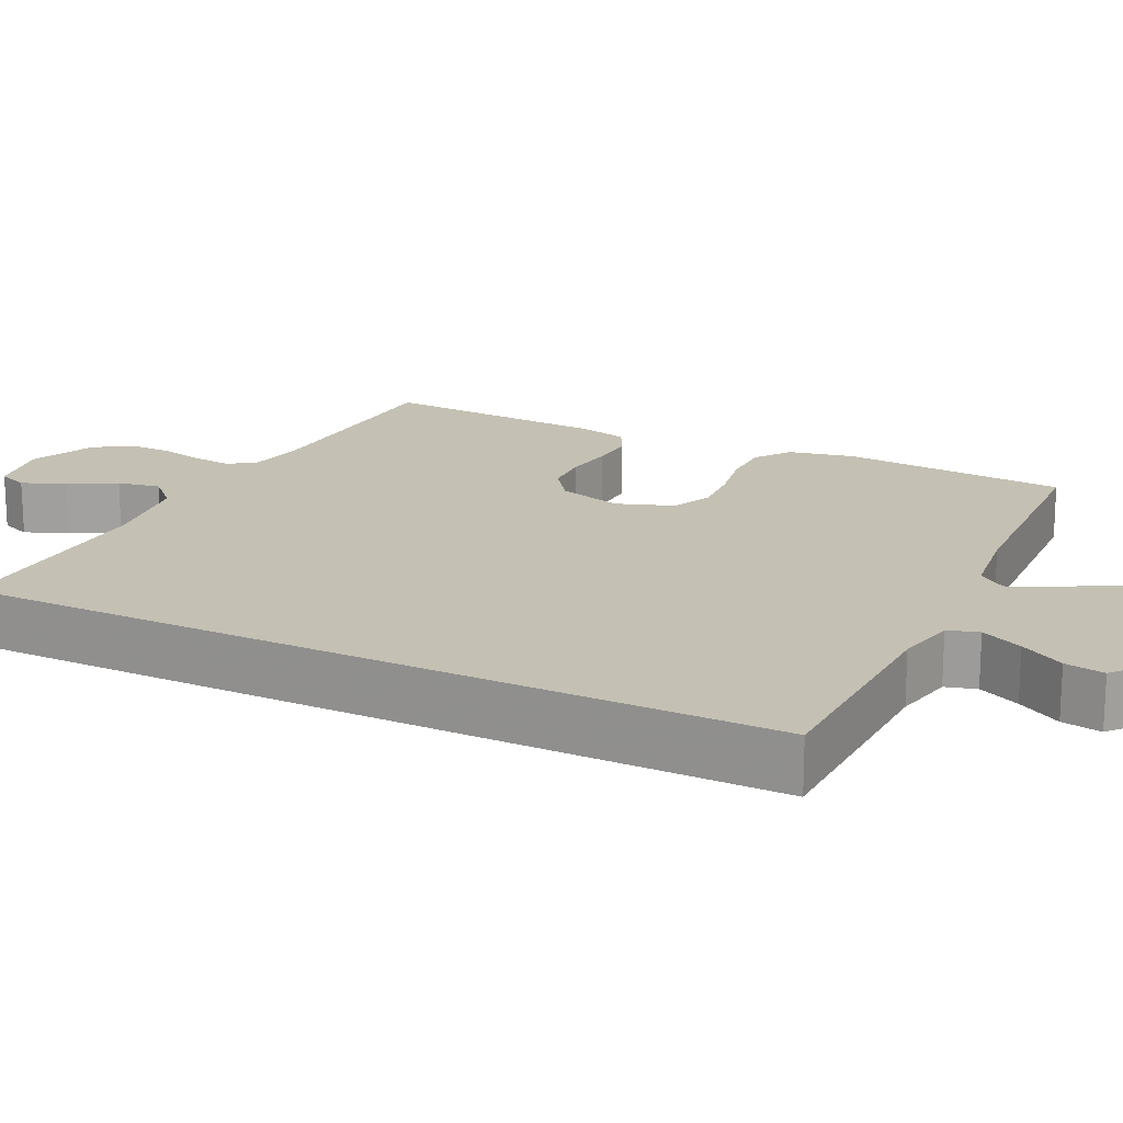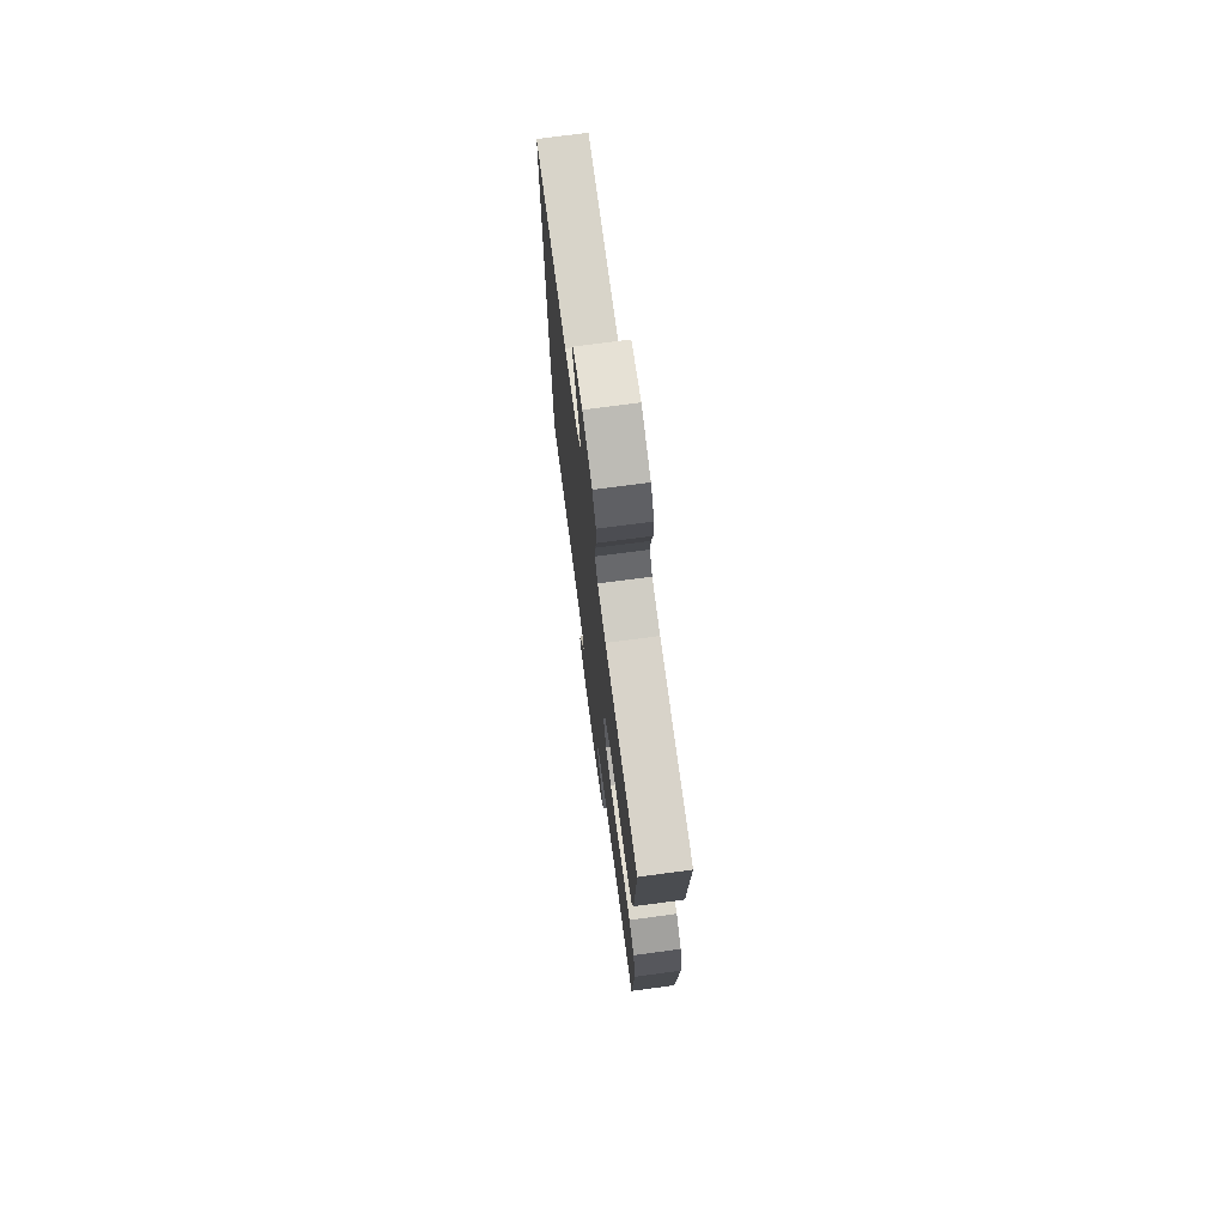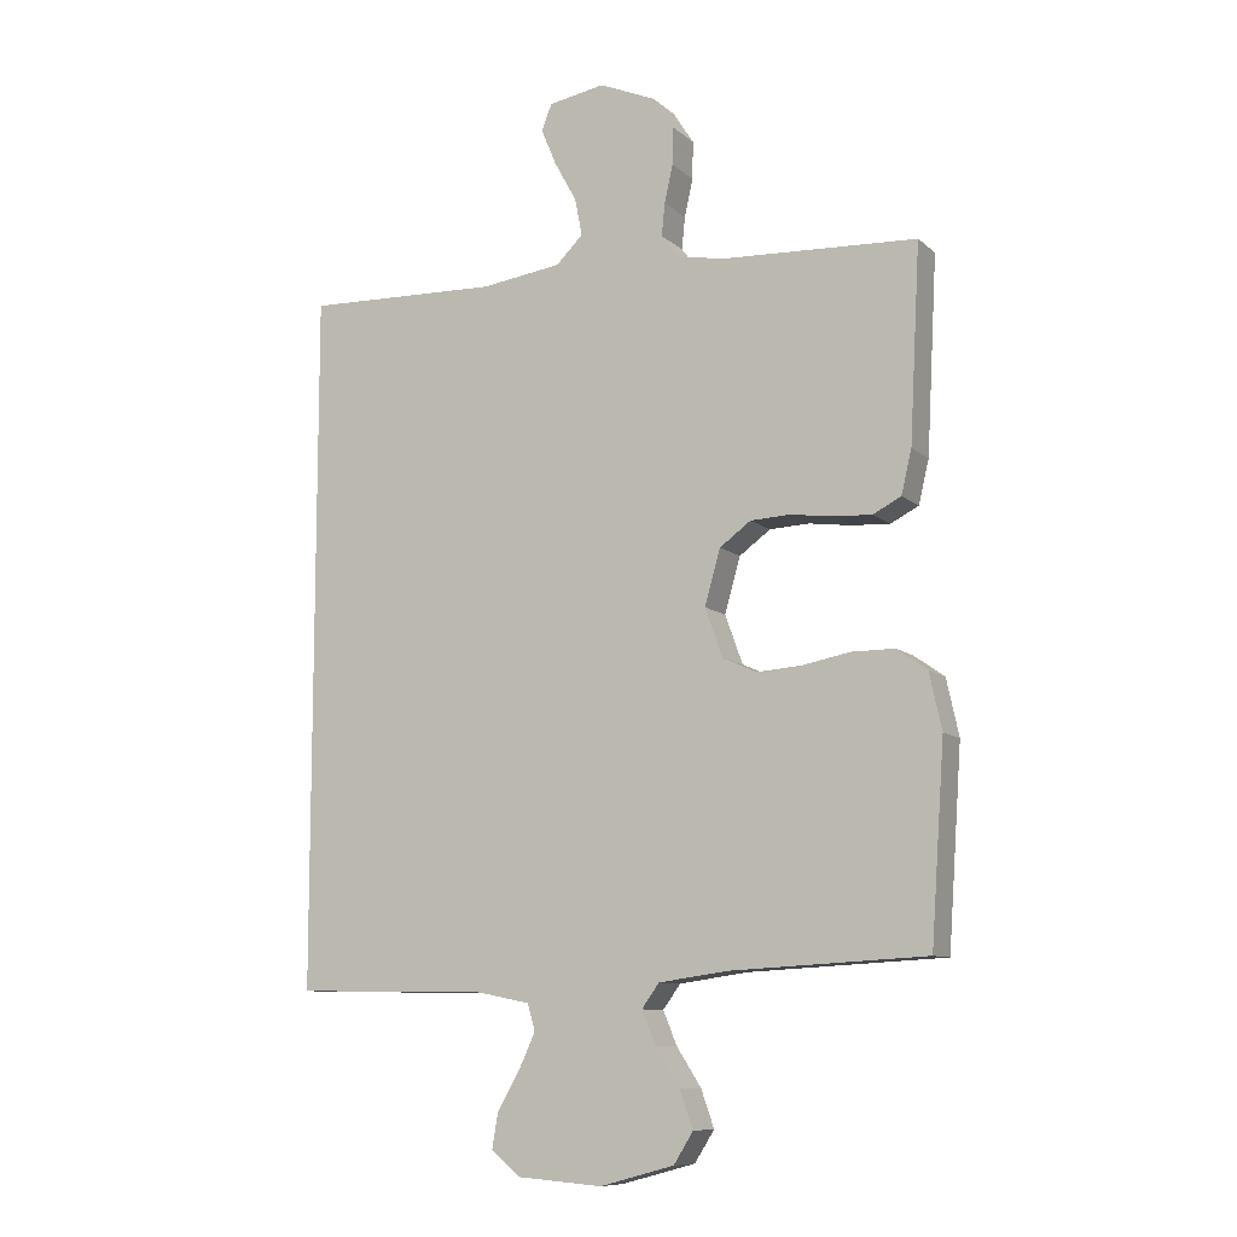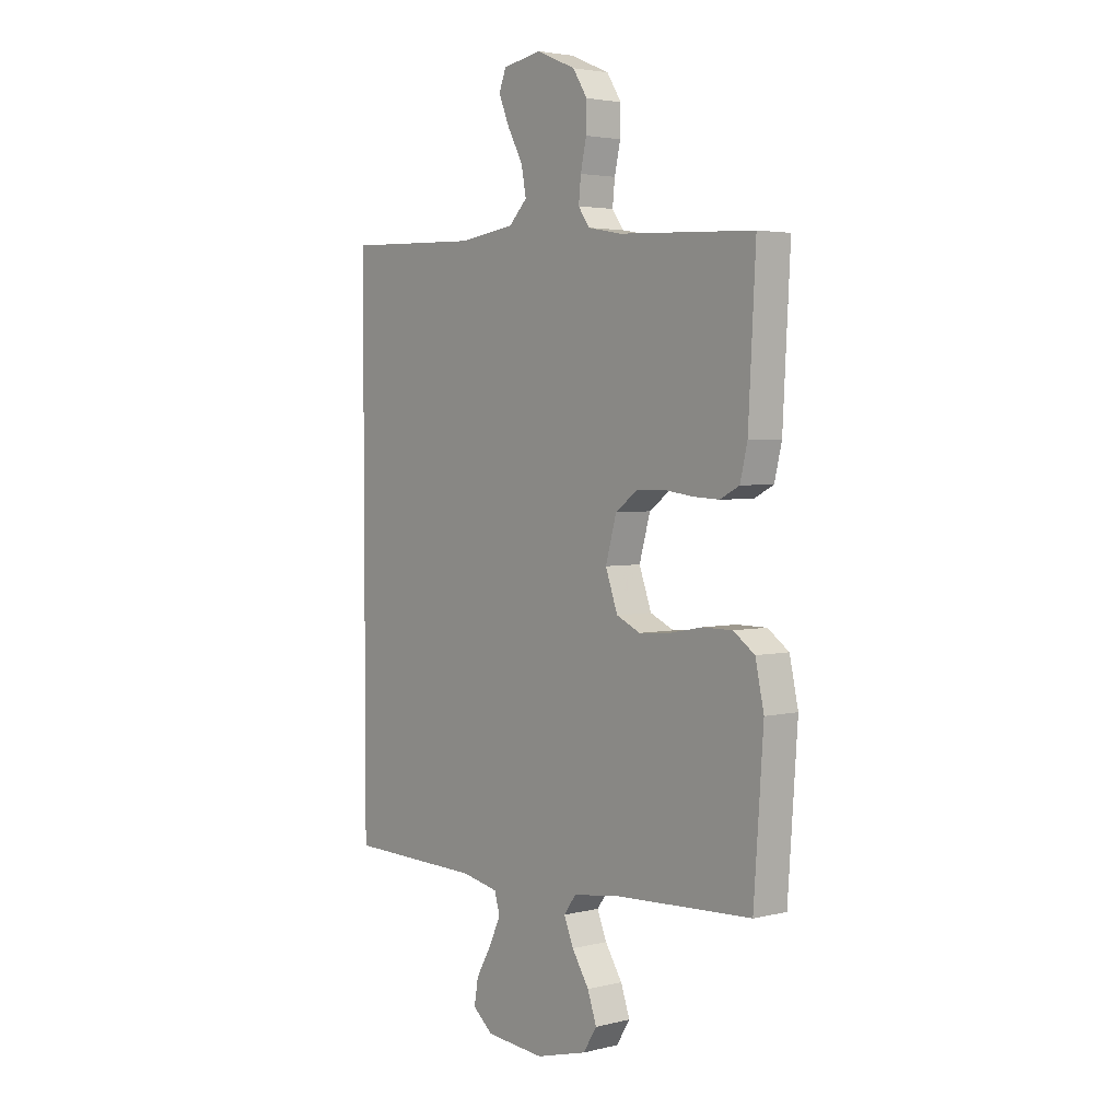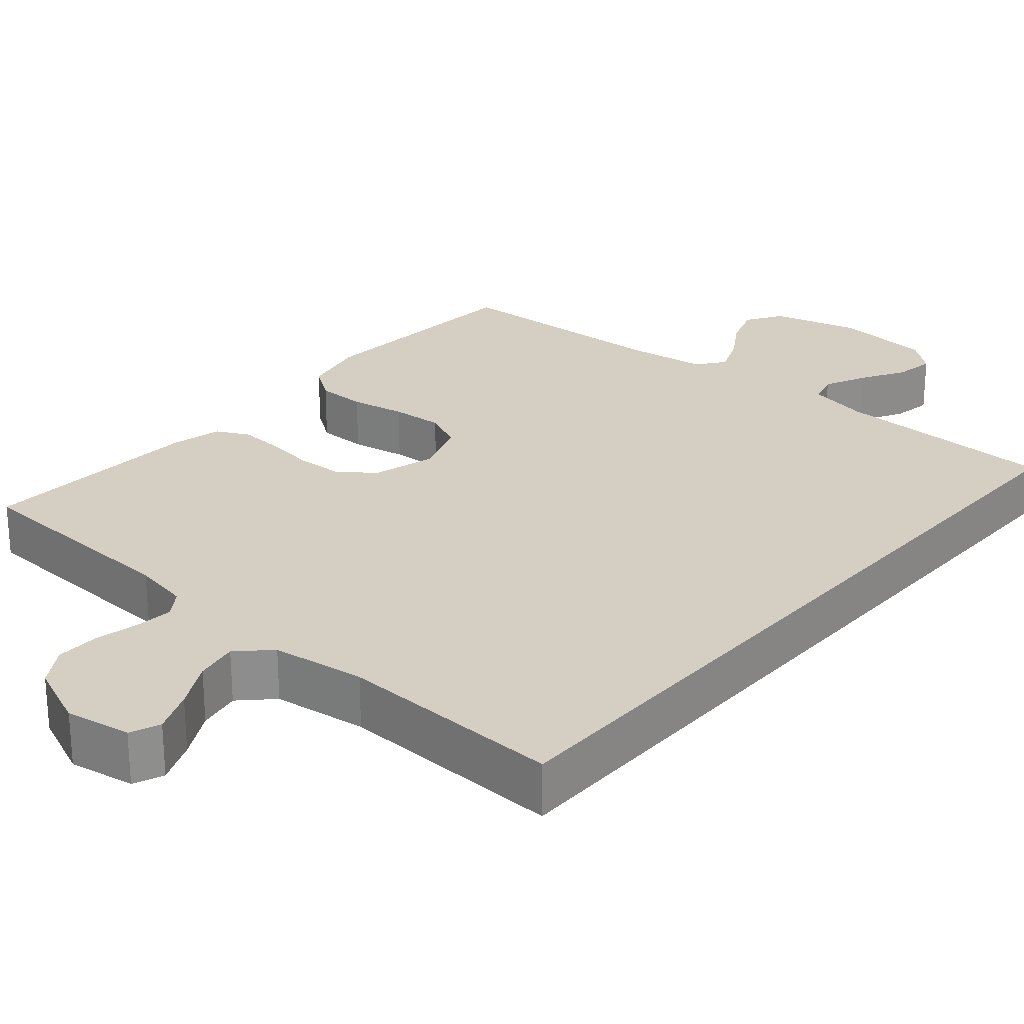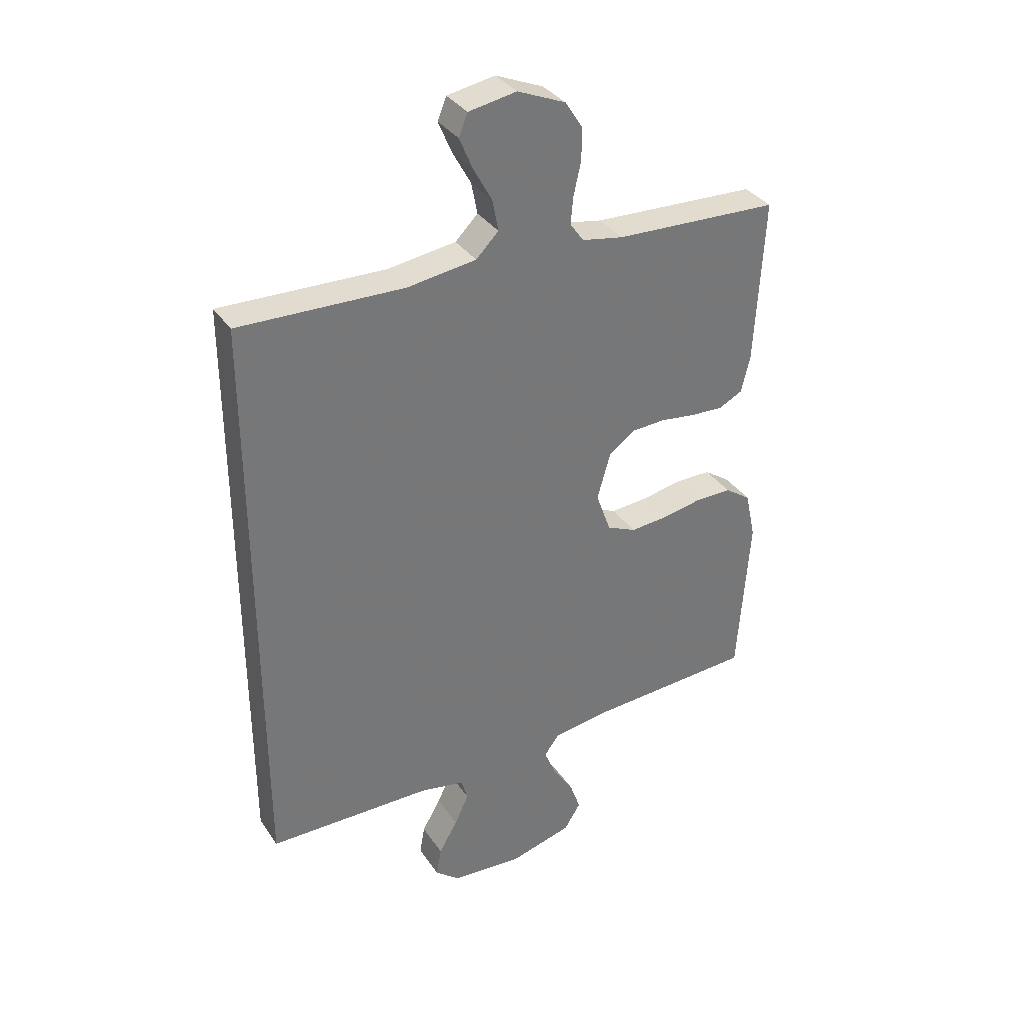
<metadata>
{"format":"obj","ext":"obj","renderer":"f3d","projection":"perspective","resolution":1024,"background":"white","views":[{"elev":18.0,"azim":116.4,"up":"+Y"},{"elev":73.4,"azim":-97.6,"up":"+Z"},{"elev":-9.6,"azim":-153.2,"up":"+Z"},{"elev":3.5,"azim":-129.2,"up":"+Z"},{"elev":25.7,"azim":40.9,"up":"+Y"},{"elev":34.9,"azim":150.6,"up":"+Z"}]}
</metadata>
<code>
v -0.5 0.07 -0.5
v -0.521 0.07 -0.2
v -0.502 0.07 -0.113
v -0.455 0.07 -0.08
v -0.389 0.07 -0.08
v -0.316 0.07 -0.094
v -0.247 0.07 -0.099
v -0.194 0.07 -0.075
v -0.167 0.07 0
v -0.191 0.07 0.085
v -0.239 0.07 0.12
v -0.3 0.07 0.123
v -0.366 0.07 0.114
v -0.425 0.07 0.111
v -0.468 0.07 0.133
v -0.484 0.07 0.2
v -0.5 0.07 0.5
v -0.2 0.07 0.514
v -0.125 0.07 0.528
v -0.1 0.07 0.563
v -0.105 0.07 0.613
v -0.118 0.07 0.671
v -0.119 0.07 0.729
v -0.087 0.07 0.779
v 0 0.07 0.816
v 0.087 0.07 0.801
v 0.103 0.07 0.761
v 0.079 0.07 0.704
v 0.045 0.07 0.642
v 0.034 0.07 0.585
v 0.075 0.07 0.544
v 0.2 0.07 0.527
v 0.5 0.07 0.537
v 0.5 0.07 -0.537
v 0.2 0.07 -0.542
v 0.119 0.07 -0.558
v 0.107 0.07 -0.599
v 0.133 0.07 -0.655
v 0.167 0.07 -0.714
v 0.176 0.07 -0.767
v 0.131 0.07 -0.804
v 0 0.07 -0.814
v -0.114 0.07 -0.783
v -0.144 0.07 -0.735
v -0.124 0.07 -0.678
v -0.086 0.07 -0.619
v -0.065 0.07 -0.568
v -0.092 0.07 -0.531
v -0.2 0.07 -0.516
v -0.5 0 -0.5
v -0.521 0 -0.2
v -0.502 0 -0.113
v -0.455 0 -0.08
v -0.389 0 -0.08
v -0.316 0 -0.094
v -0.247 0 -0.099
v -0.194 0 -0.075
v -0.167 0 0
v -0.191 0 0.085
v -0.239 0 0.12
v -0.3 0 0.123
v -0.366 0 0.114
v -0.425 0 0.111
v -0.468 0 0.133
v -0.484 0 0.2
v -0.5 0 0.5
v -0.2 0 0.514
v -0.125 0 0.528
v -0.1 0 0.563
v -0.105 0 0.613
v -0.118 0 0.671
v -0.119 0 0.729
v -0.087 0 0.779
v 0 0 0.816
v 0.087 0 0.801
v 0.103 0 0.761
v 0.079 0 0.704
v 0.045 0 0.642
v 0.034 0 0.585
v 0.075 0 0.544
v 0.2 0 0.527
v 0.5 0 0.537
v 0.5 0 -0.537
v 0.2 0 -0.542
v 0.119 0 -0.558
v 0.107 0 -0.599
v 0.133 0 -0.655
v 0.167 0 -0.714
v 0.176 0 -0.767
v 0.131 0 -0.804
v 0 0 -0.814
v -0.114 0 -0.783
v -0.144 0 -0.735
v -0.124 0 -0.678
v -0.086 0 -0.619
v -0.065 0 -0.568
v -0.092 0 -0.531
v -0.2 0 -0.516
f 44 45 46
f 43 44 46
f 42 43 46
f 41 42 46
f 40 41 46
f 39 40 46
f 38 39 46
f 37 38 46 47
f 36 37 47 48
f 32 33 34 35
f 36 48 49
f 35 36 49
f 32 35 49
f 31 32 49
f 27 28 29
f 26 27 29
f 25 26 29
f 24 25 29
f 23 24 29
f 22 23 29
f 21 22 29
f 20 21 29 30
f 30 31 49
f 20 30 49
f 19 20 49
f 16 17 18
f 15 16 18
f 14 15 18
f 13 14 18
f 12 13 18
f 11 12 18 19
f 4 5 6
f 3 4 6
f 2 3 6
f 1 2 6
f 49 1 6
f 49 6 7
f 10 11 19
f 9 10 19
f 9 19 49
f 8 9 49
f 7 8 49
f 95 94 93
f 95 93 92
f 95 92 91
f 95 91 90
f 95 90 89
f 95 89 88
f 95 88 87
f 96 95 87 86
f 97 96 86 85
f 84 83 82 81
f 98 97 85
f 98 85 84
f 98 84 81
f 98 81 80
f 78 77 76
f 78 76 75
f 78 75 74
f 78 74 73
f 78 73 72
f 78 72 71
f 78 71 70
f 79 78 70 69
f 98 80 79
f 98 79 69
f 98 69 68
f 67 66 65
f 67 65 64
f 67 64 63
f 67 63 62
f 67 62 61
f 68 67 61 60
f 55 54 53
f 55 53 52
f 55 52 51
f 55 51 50
f 55 50 98
f 56 55 98
f 68 60 59
f 68 59 58
f 98 68 58
f 98 58 57
f 98 57 56
f 1 50 51 2
f 2 51 52 3
f 3 52 53 4
f 4 53 54 5
f 5 54 55 6
f 6 55 56 7
f 7 56 57 8
f 8 57 58 9
f 9 58 59 10
f 10 59 60 11
f 11 60 61 12
f 12 61 62 13
f 13 62 63 14
f 14 63 64 15
f 15 64 65 16
f 16 65 66 17
f 17 66 67 18
f 18 67 68 19
f 19 68 69 20
f 20 69 70 21
f 21 70 71 22
f 22 71 72 23
f 23 72 73 24
f 24 73 74 25
f 25 74 75 26
f 26 75 76 27
f 27 76 77 28
f 28 77 78 29
f 29 78 79 30
f 30 79 80 31
f 31 80 81 32
f 32 81 82 33
f 33 82 83 34
f 34 83 84 35
f 35 84 85 36
f 36 85 86 37
f 37 86 87 38
f 38 87 88 39
f 39 88 89 40
f 40 89 90 41
f 41 90 91 42
f 42 91 92 43
f 43 92 93 44
f 44 93 94 45
f 45 94 95 46
f 46 95 96 47
f 47 96 97 48
f 48 97 98 49
f 49 98 50 1

</code>
